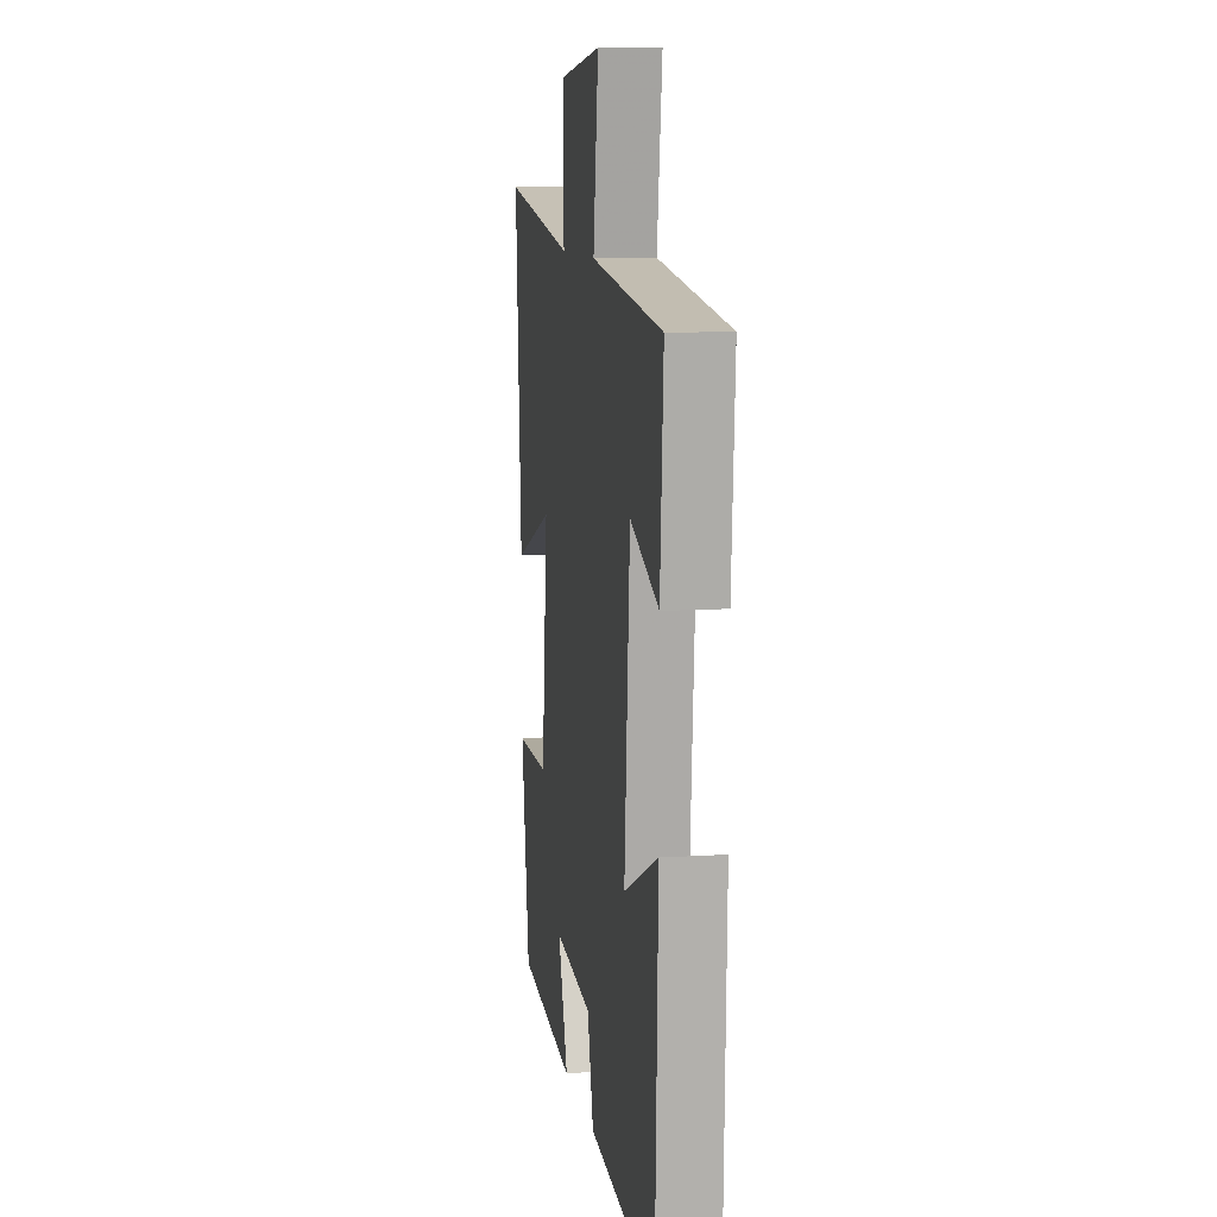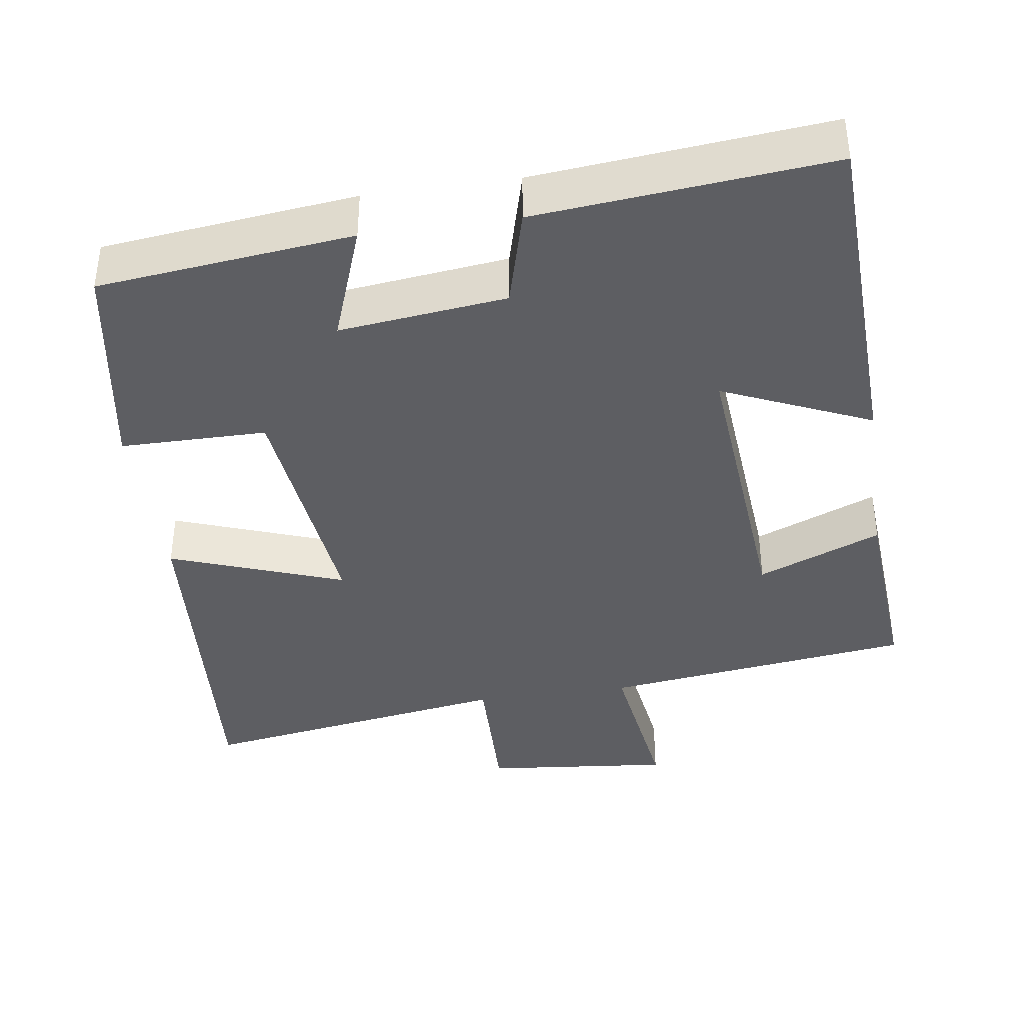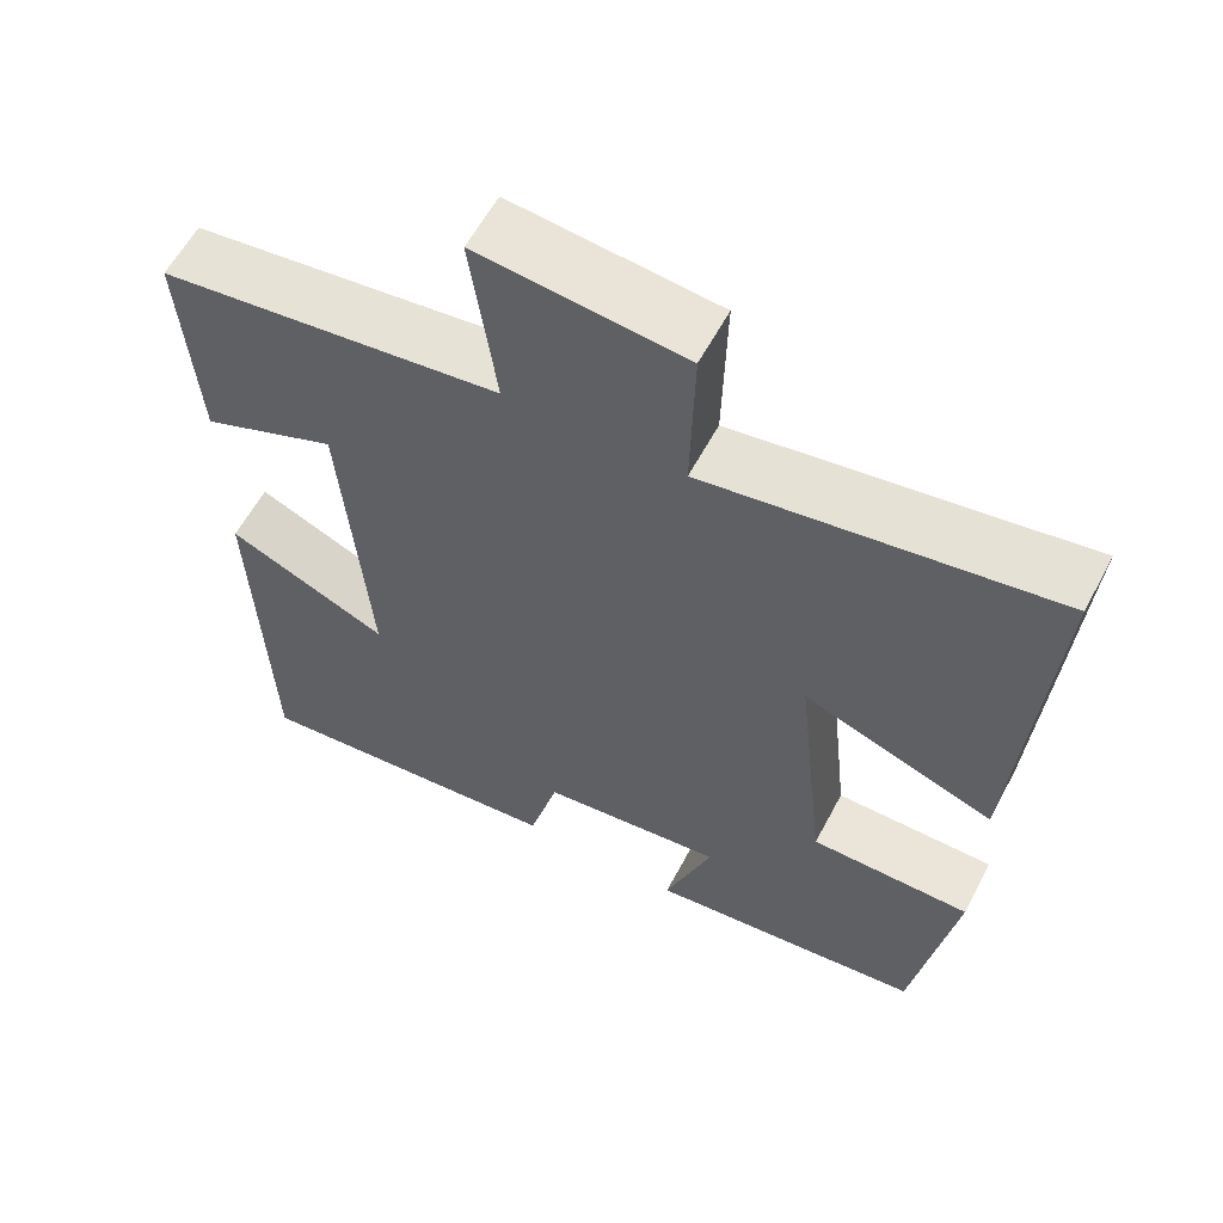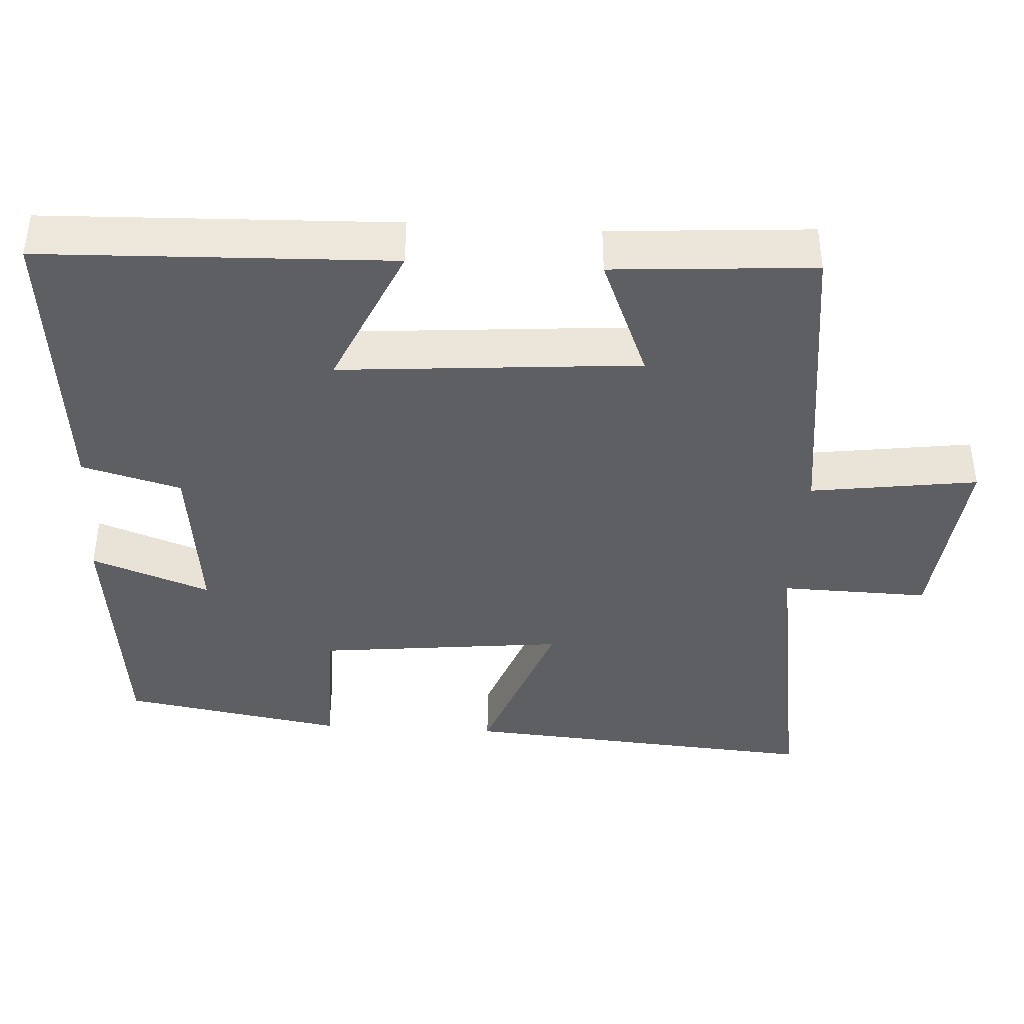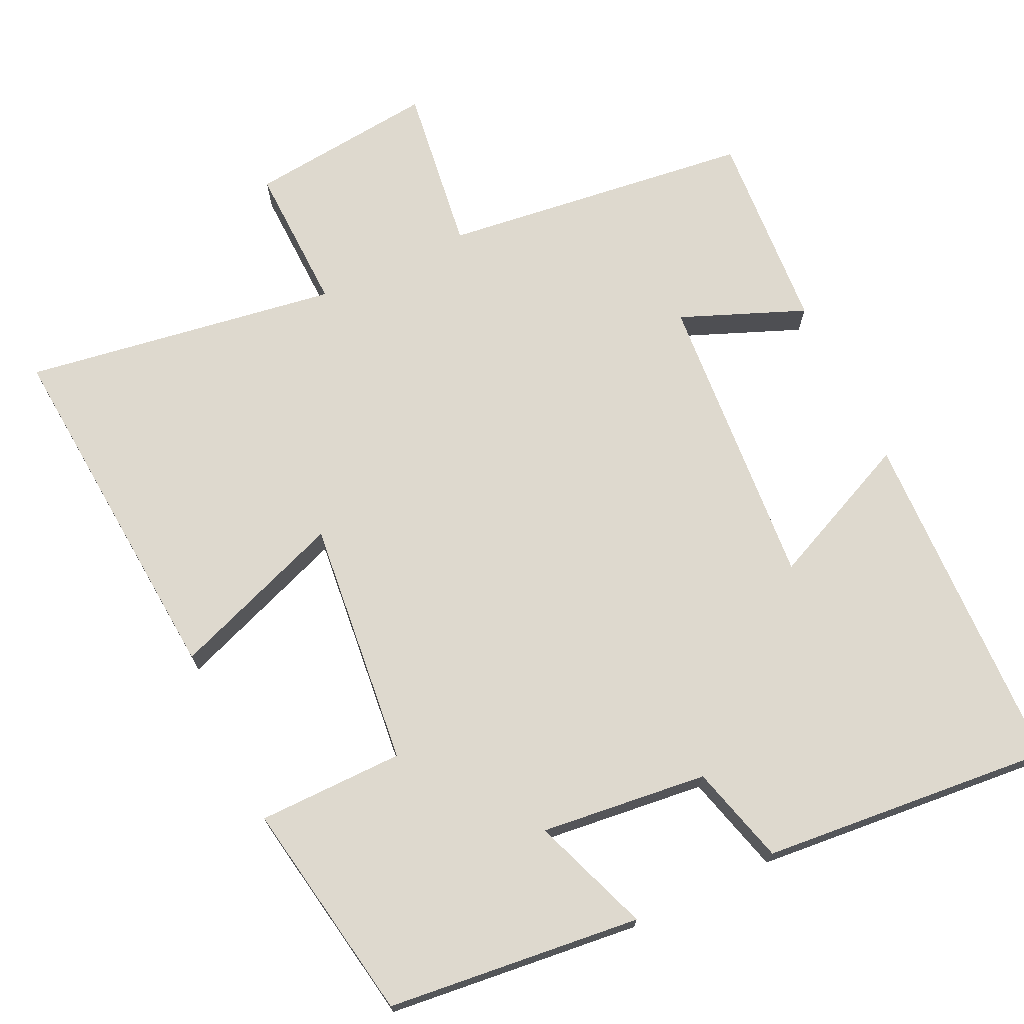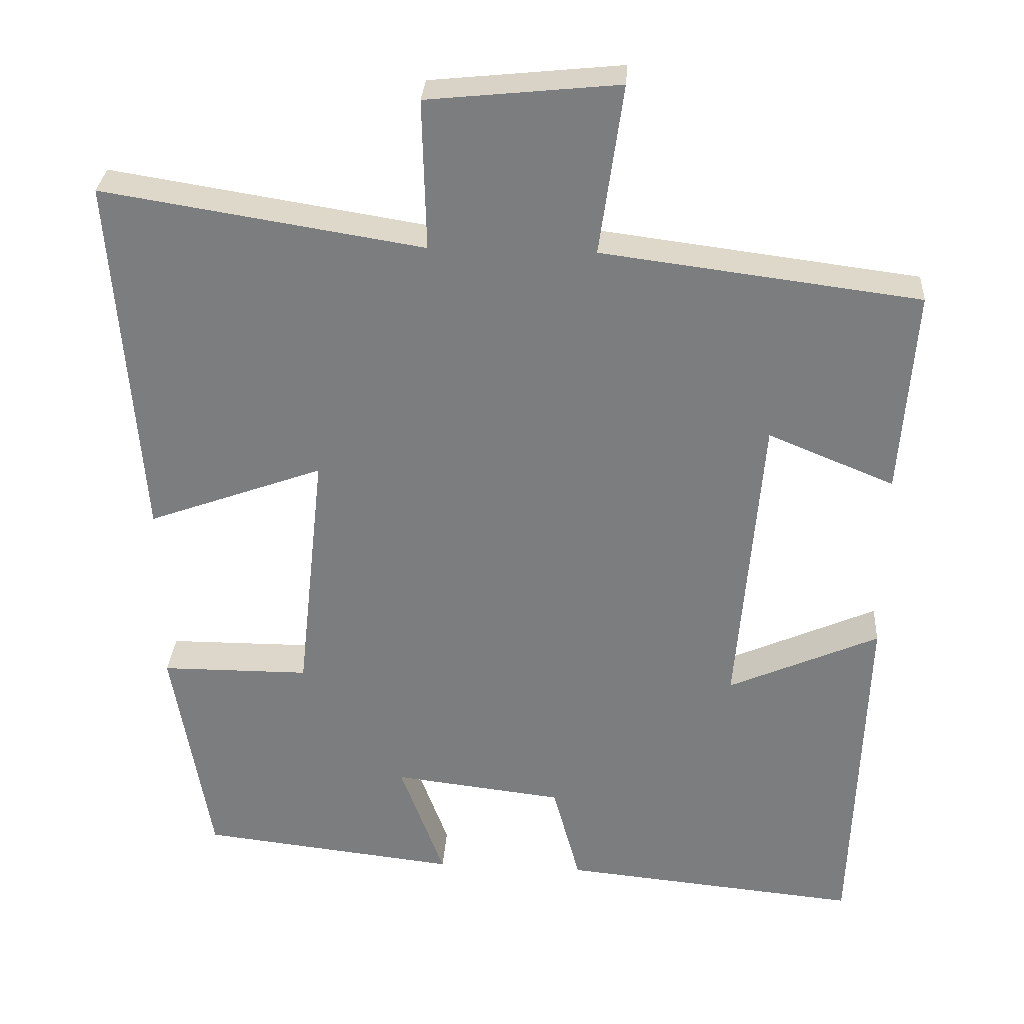
<metadata>
{"format":"obj","ext":"obj","renderer":"f3d","projection":"perspective","resolution":1024,"background":"white","views":[{"elev":9.6,"azim":-99.5,"up":"+Z"},{"elev":-39.2,"azim":-171.6,"up":"+Y"},{"elev":59.6,"azim":27.9,"up":"+Z"},{"elev":-40.5,"azim":-93.4,"up":"+Y"},{"elev":71.5,"azim":154.4,"up":"+Y"},{"elev":30.5,"azim":-176.2,"up":"+Z"}]}
</metadata>
<code>
v 0.536 0.07 0.567
v 0.5 0.07 0.084
v 0.268 0.07 0.169
v 0.304 0.07 -0.163
v 0.5 0.07 -0.164
v 0.45 0.07 -0.462
v 0.11 0.07 -0.5
v 0.168 0.07 -0.341
v -0.056 0.07 -0.367
v -0.092 0.07 -0.5
v -0.484 0.07 -0.537
v -0.5 0.07 -0.069
v -0.302 0.07 -0.157
v -0.334 0.07 0.245
v -0.5 0.07 0.177
v -0.519 0.07 0.447
v -0.102 0.07 0.5
v -0.133 0.07 0.724
v 0.119 0.07 0.698
v 0.114 0.07 0.5
v 0.536 0 0.567
v 0.5 0 0.084
v 0.268 0 0.169
v 0.304 0 -0.163
v 0.5 0 -0.164
v 0.45 0 -0.462
v 0.11 0 -0.5
v 0.168 0 -0.341
v -0.056 0 -0.367
v -0.092 0 -0.5
v -0.484 0 -0.537
v -0.5 0 -0.069
v -0.302 0 -0.157
v -0.334 0 0.245
v -0.5 0 0.177
v -0.519 0 0.447
v -0.102 0 0.5
v -0.133 0 0.724
v 0.119 0 0.698
v 0.114 0 0.5
f 17 18 19 20
f 16 17 20
f 15 16 20
f 14 15 20
f 13 14 20 1
f 11 12 13
f 10 11 13
f 9 10 13
f 8 9 13
f 6 7 8
f 5 6 8
f 4 5 8
f 3 4 8 13
f 1 2 3
f 1 3 13
f 40 39 38 37
f 40 37 36
f 40 36 35
f 40 35 34
f 21 40 34 33
f 33 32 31
f 33 31 30
f 33 30 29
f 33 29 28
f 28 27 26
f 28 26 25
f 28 25 24
f 33 28 24 23
f 23 22 21
f 33 23 21
f 1 21 22 2
f 2 22 23 3
f 3 23 24 4
f 4 24 25 5
f 5 25 26 6
f 6 26 27 7
f 7 27 28 8
f 8 28 29 9
f 9 29 30 10
f 10 30 31 11
f 11 31 32 12
f 12 32 33 13
f 13 33 34 14
f 14 34 35 15
f 15 35 36 16
f 16 36 37 17
f 17 37 38 18
f 18 38 39 19
f 19 39 40 20
f 20 40 21 1

</code>
